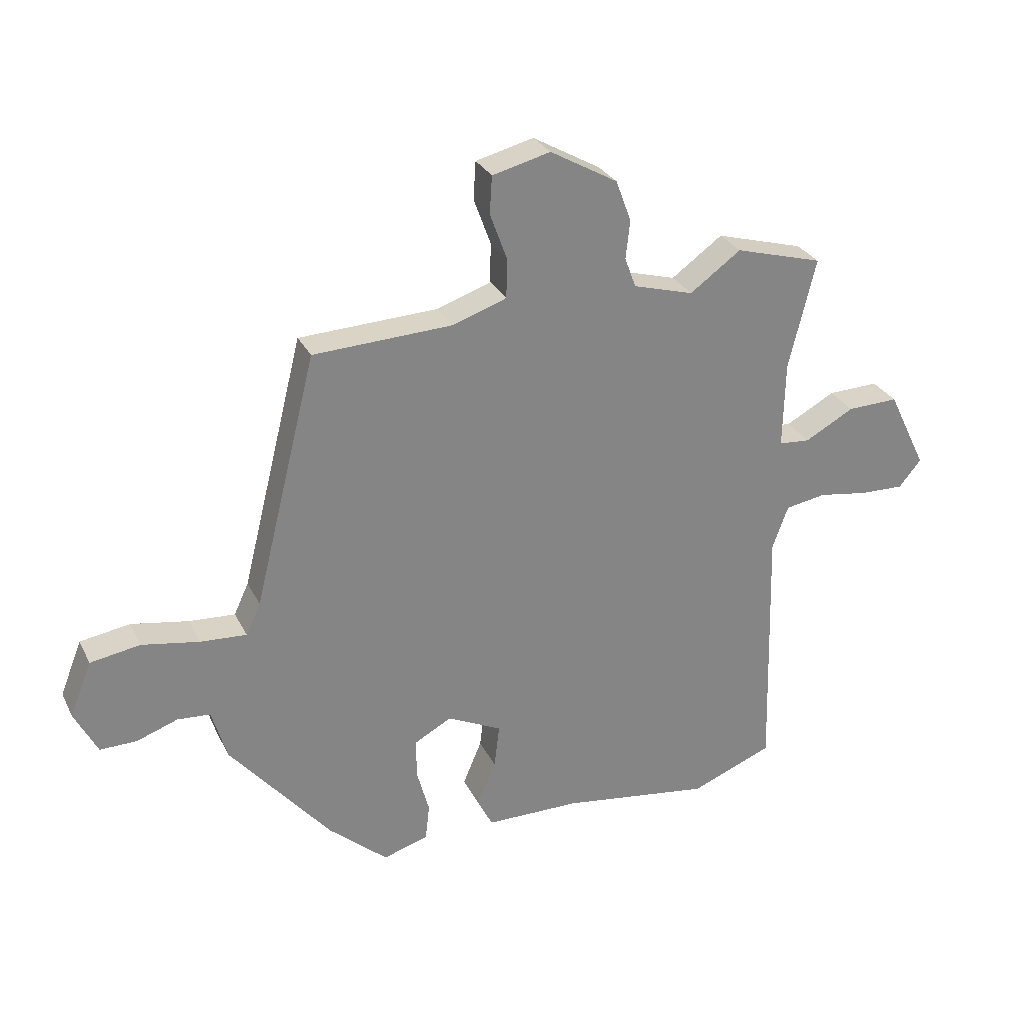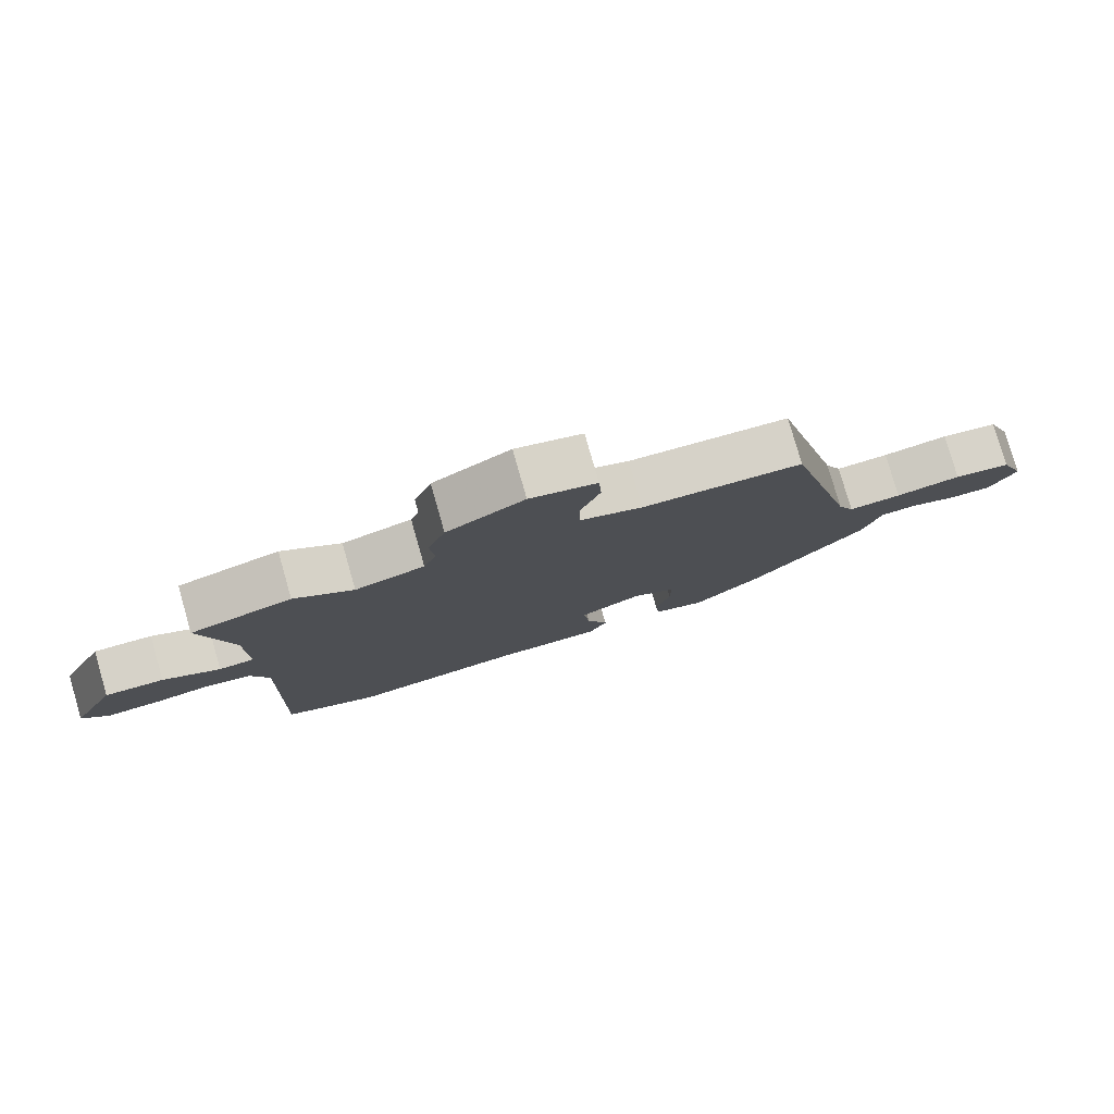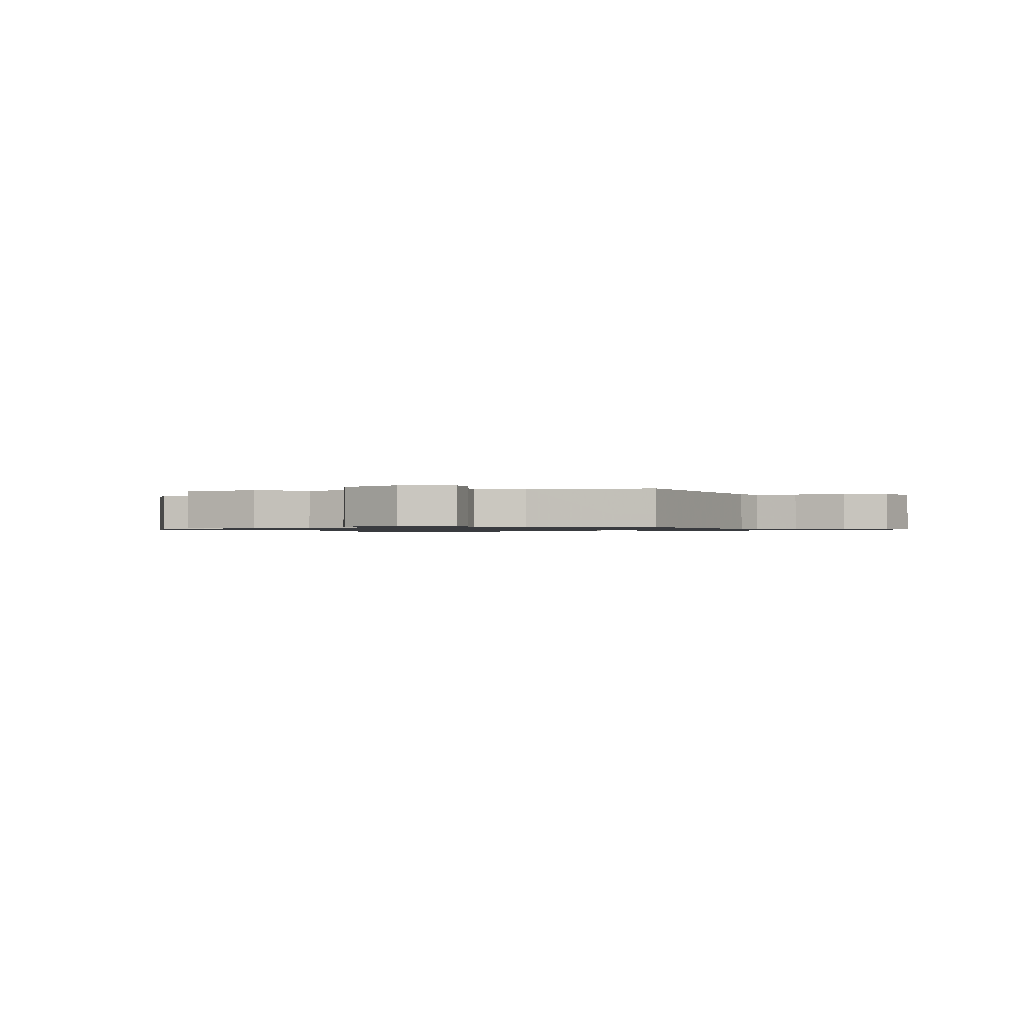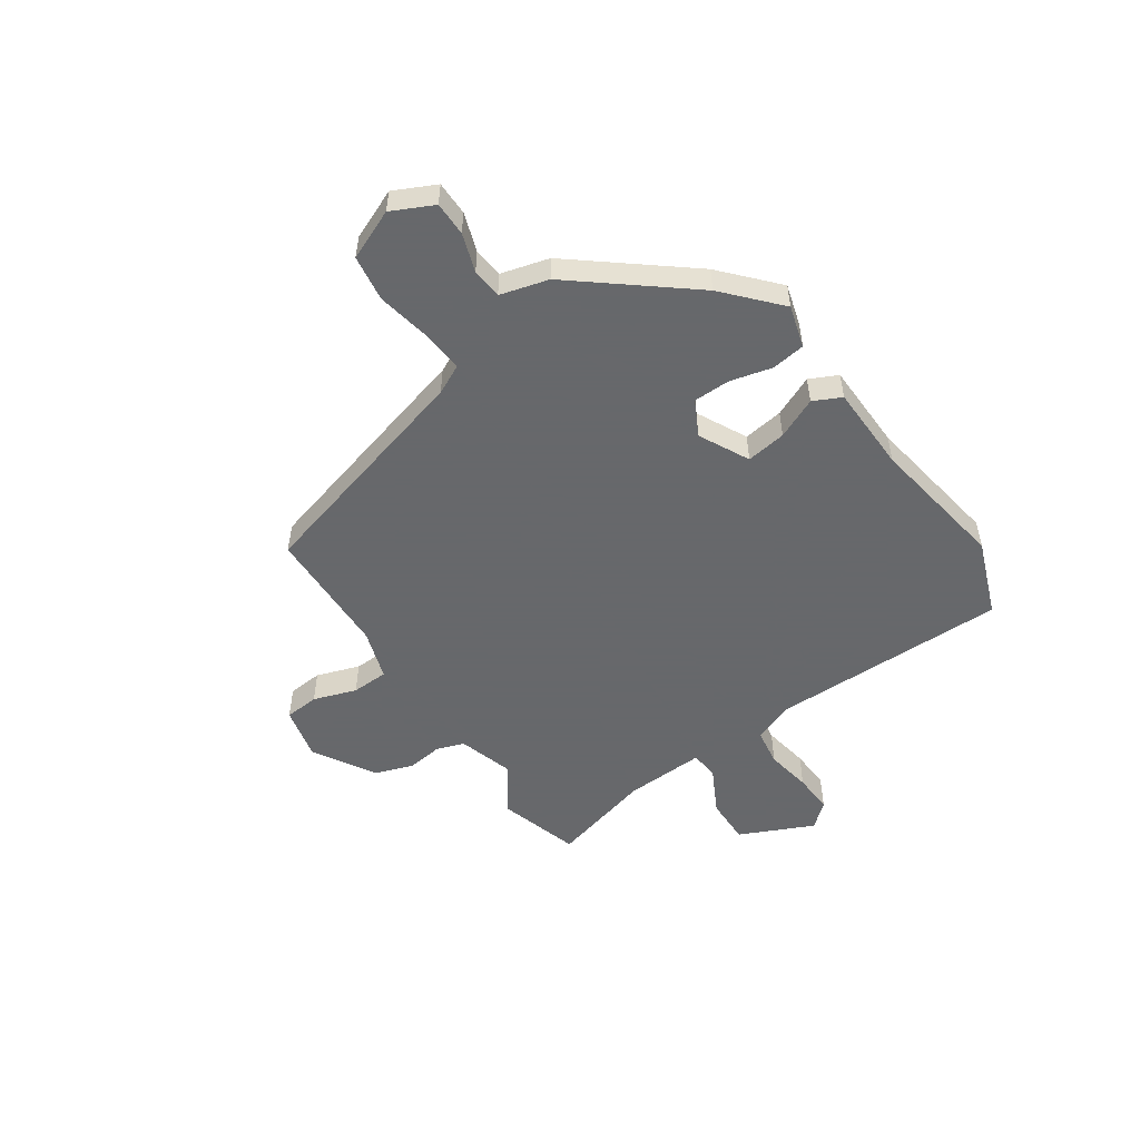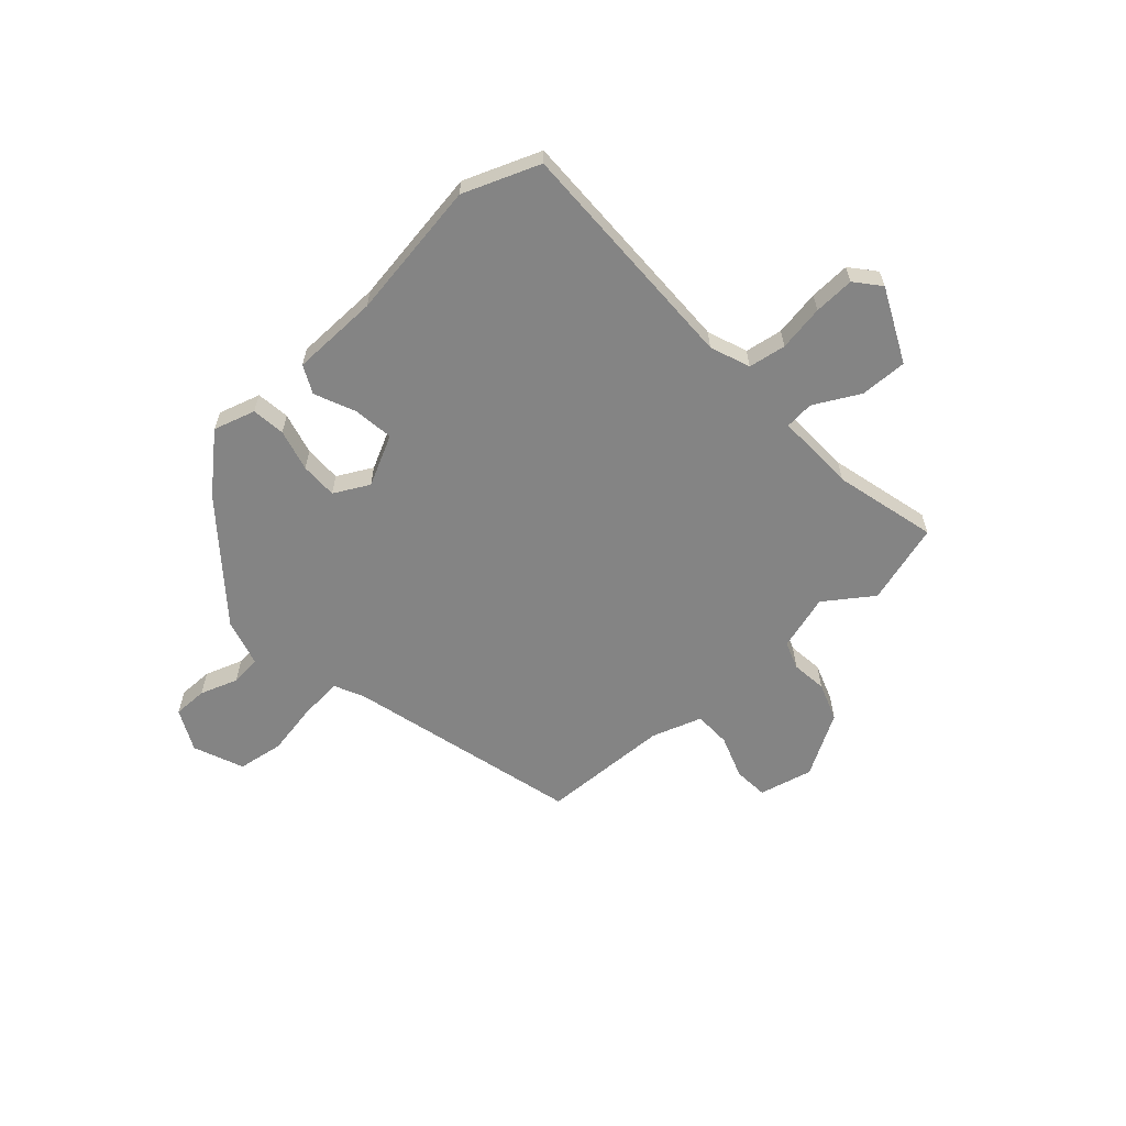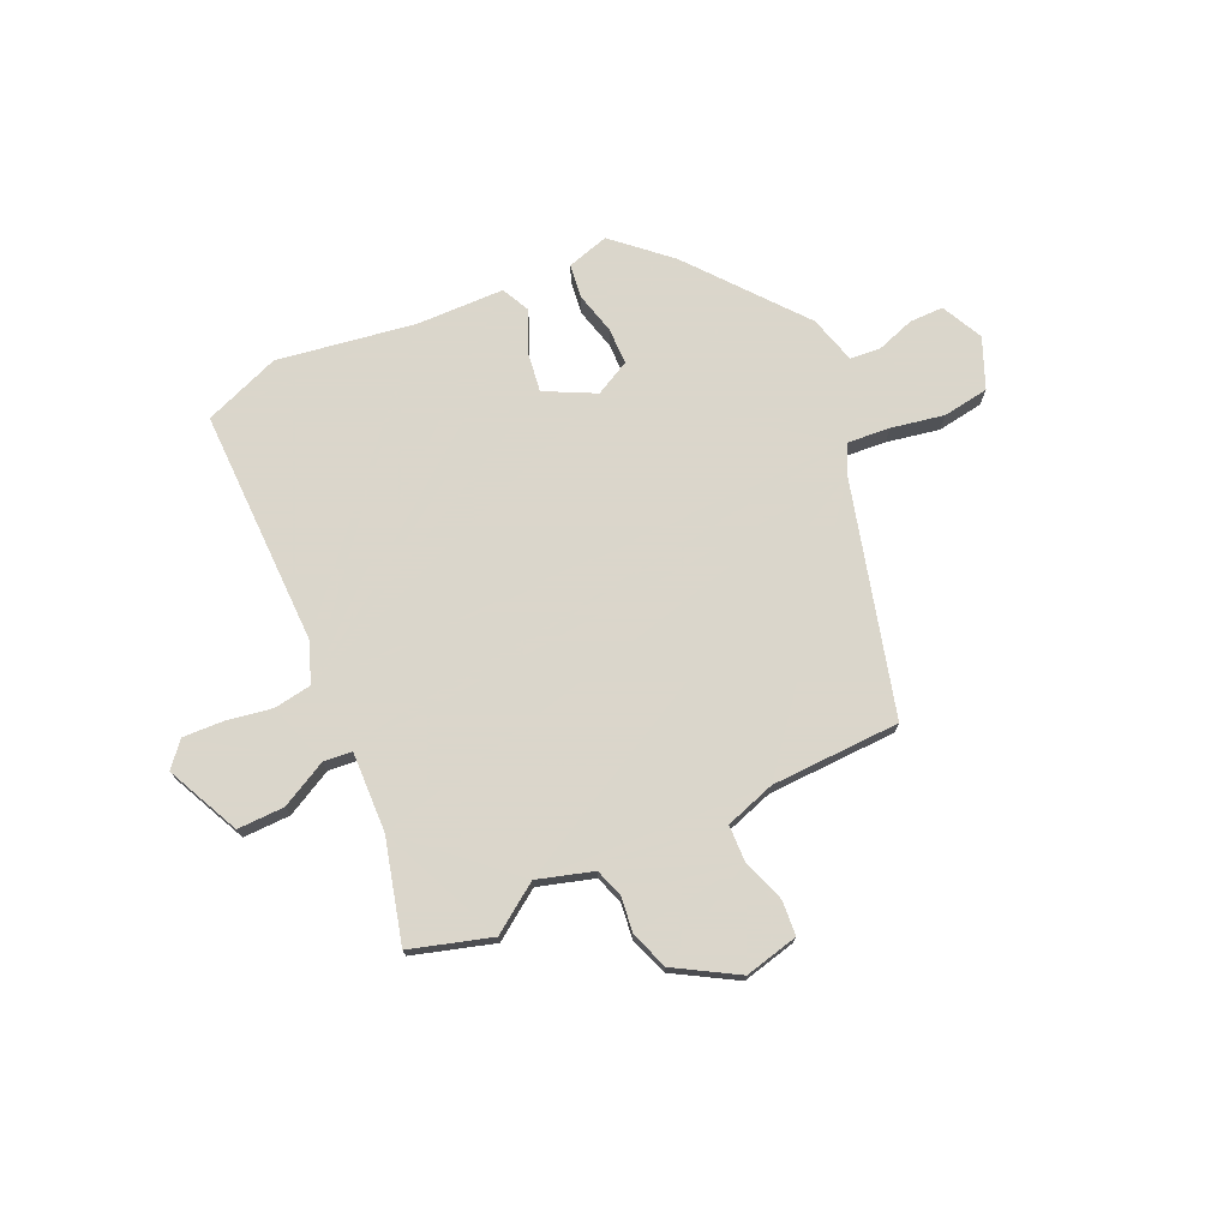
<metadata>
{"format":"obj","ext":"obj","renderer":"f3d","projection":"perspective","resolution":1024,"background":"white","views":[{"elev":28.6,"azim":157.8,"up":"+Z"},{"elev":79.1,"azim":-16.0,"up":"+Z"},{"elev":-1.0,"azim":13.1,"up":"+Y"},{"elev":-52.3,"azim":125.5,"up":"+Y"},{"elev":-61.3,"azim":-137.3,"up":"+Y"},{"elev":73.7,"azim":-23.6,"up":"+Y"}]}
</metadata>
<code>
v 0.348 0.07 0.467
v 0.455 0.07 0.038
v 0.48 0.07 -0.016
v 0.559 0.07 -0.011
v 0.657 0.07 0.006
v 0.742 0.07 -0.008
v 0.779 0.07 -0.101
v 0.74 0.07 -0.177
v 0.677 0.07 -0.176
v 0.607 0.07 -0.151
v 0.551 0.07 -0.155
v 0.525 0.07 -0.243
v 0.353 0.07 -0.448
v 0.252 0.07 -0.536
v 0.175 0.07 -0.512
v 0.168 0.07 -0.45
v 0.189 0.07 -0.373
v 0.19 0.07 -0.305
v 0.126 0.07 -0.27
v 0.033 0.07 -0.315
v 0.042 0.07 -0.389
v 0.074 0.07 -0.465
v 0.048 0.07 -0.516
v -0.113 0.07 -0.517
v -0.369 0.07 -0.553
v -0.509 0.07 -0.497
v -0.497 0.07 -0.058
v -0.524 0.07 0.016
v -0.593 0.07 0.028
v -0.678 0.07 0.015
v -0.753 0.07 0.013
v -0.791 0.07 0.059
v -0.725 0.07 0.194
v -0.638 0.07 0.191
v -0.554 0.07 0.145
v -0.501 0.07 0.149
v -0.504 0.07 0.297
v -0.55 0.07 0.486
v -0.4 0.07 0.528
v -0.313 0.07 0.465
v -0.21 0.07 0.494
v -0.191 0.07 0.545
v -0.198 0.07 0.611
v -0.172 0.07 0.681
v -0.057 0.07 0.746
v 0.042 0.07 0.721
v 0.046 0.07 0.657
v 0.017 0.07 0.578
v 0.018 0.07 0.51
v 0.11 0.07 0.478
v 0.348 0 0.467
v 0.455 0 0.038
v 0.48 0 -0.016
v 0.559 0 -0.011
v 0.657 0 0.006
v 0.742 0 -0.008
v 0.779 0 -0.101
v 0.74 0 -0.177
v 0.677 0 -0.176
v 0.607 0 -0.151
v 0.551 0 -0.155
v 0.525 0 -0.243
v 0.353 0 -0.448
v 0.252 0 -0.536
v 0.175 0 -0.512
v 0.168 0 -0.45
v 0.189 0 -0.373
v 0.19 0 -0.305
v 0.126 0 -0.27
v 0.033 0 -0.315
v 0.042 0 -0.389
v 0.074 0 -0.465
v 0.048 0 -0.516
v -0.113 0 -0.517
v -0.369 0 -0.553
v -0.509 0 -0.497
v -0.497 0 -0.058
v -0.524 0 0.016
v -0.593 0 0.028
v -0.678 0 0.015
v -0.753 0 0.013
v -0.791 0 0.059
v -0.725 0 0.194
v -0.638 0 0.191
v -0.554 0 0.145
v -0.501 0 0.149
v -0.504 0 0.297
v -0.55 0 0.486
v -0.4 0 0.528
v -0.313 0 0.465
v -0.21 0 0.494
v -0.191 0 0.545
v -0.198 0 0.611
v -0.172 0 0.681
v -0.057 0 0.746
v 0.042 0 0.721
v 0.046 0 0.657
v 0.017 0 0.578
v 0.018 0 0.51
v 0.11 0 0.478
f 46 47 48
f 45 46 48
f 44 45 48
f 43 44 48
f 42 43 48
f 41 42 48 49
f 40 41 49 50
f 37 38 39 40
f 50 1 2
f 40 50 2
f 37 40 2
f 36 37 2
f 33 34 35
f 32 33 35
f 31 32 35
f 30 31 35
f 29 30 35
f 36 2 3
f 35 36 3
f 29 35 3
f 28 29 3
f 24 25 26 27
f 24 27 28
f 23 24 28
f 22 23 28
f 21 22 28
f 15 16 17
f 14 15 17
f 13 14 17
f 12 13 17
f 11 12 17
f 11 17 18
f 8 9 10
f 7 8 10
f 6 7 10
f 5 6 10
f 4 5 10
f 3 4 10 11
f 20 21 28
f 19 20 28 3
f 3 11 18 19
f 98 97 96
f 98 96 95
f 98 95 94
f 98 94 93
f 98 93 92
f 99 98 92 91
f 100 99 91 90
f 90 89 88 87
f 52 51 100
f 52 100 90
f 52 90 87
f 52 87 86
f 85 84 83
f 85 83 82
f 85 82 81
f 85 81 80
f 85 80 79
f 53 52 86
f 53 86 85
f 53 85 79
f 53 79 78
f 77 76 75 74
f 78 77 74
f 78 74 73
f 78 73 72
f 78 72 71
f 67 66 65
f 67 65 64
f 67 64 63
f 67 63 62
f 67 62 61
f 68 67 61
f 60 59 58
f 60 58 57
f 60 57 56
f 60 56 55
f 60 55 54
f 61 60 54 53
f 78 71 70
f 53 78 70 69
f 69 68 61 53
f 1 51 52 2
f 2 52 53 3
f 3 53 54 4
f 4 54 55 5
f 5 55 56 6
f 6 56 57 7
f 7 57 58 8
f 8 58 59 9
f 9 59 60 10
f 10 60 61 11
f 11 61 62 12
f 12 62 63 13
f 13 63 64 14
f 14 64 65 15
f 15 65 66 16
f 16 66 67 17
f 17 67 68 18
f 18 68 69 19
f 19 69 70 20
f 20 70 71 21
f 21 71 72 22
f 22 72 73 23
f 23 73 74 24
f 24 74 75 25
f 25 75 76 26
f 26 76 77 27
f 27 77 78 28
f 28 78 79 29
f 29 79 80 30
f 30 80 81 31
f 31 81 82 32
f 32 82 83 33
f 33 83 84 34
f 34 84 85 35
f 35 85 86 36
f 36 86 87 37
f 37 87 88 38
f 38 88 89 39
f 39 89 90 40
f 40 90 91 41
f 41 91 92 42
f 42 92 93 43
f 43 93 94 44
f 44 94 95 45
f 45 95 96 46
f 46 96 97 47
f 47 97 98 48
f 48 98 99 49
f 49 99 100 50
f 50 100 51 1

</code>
